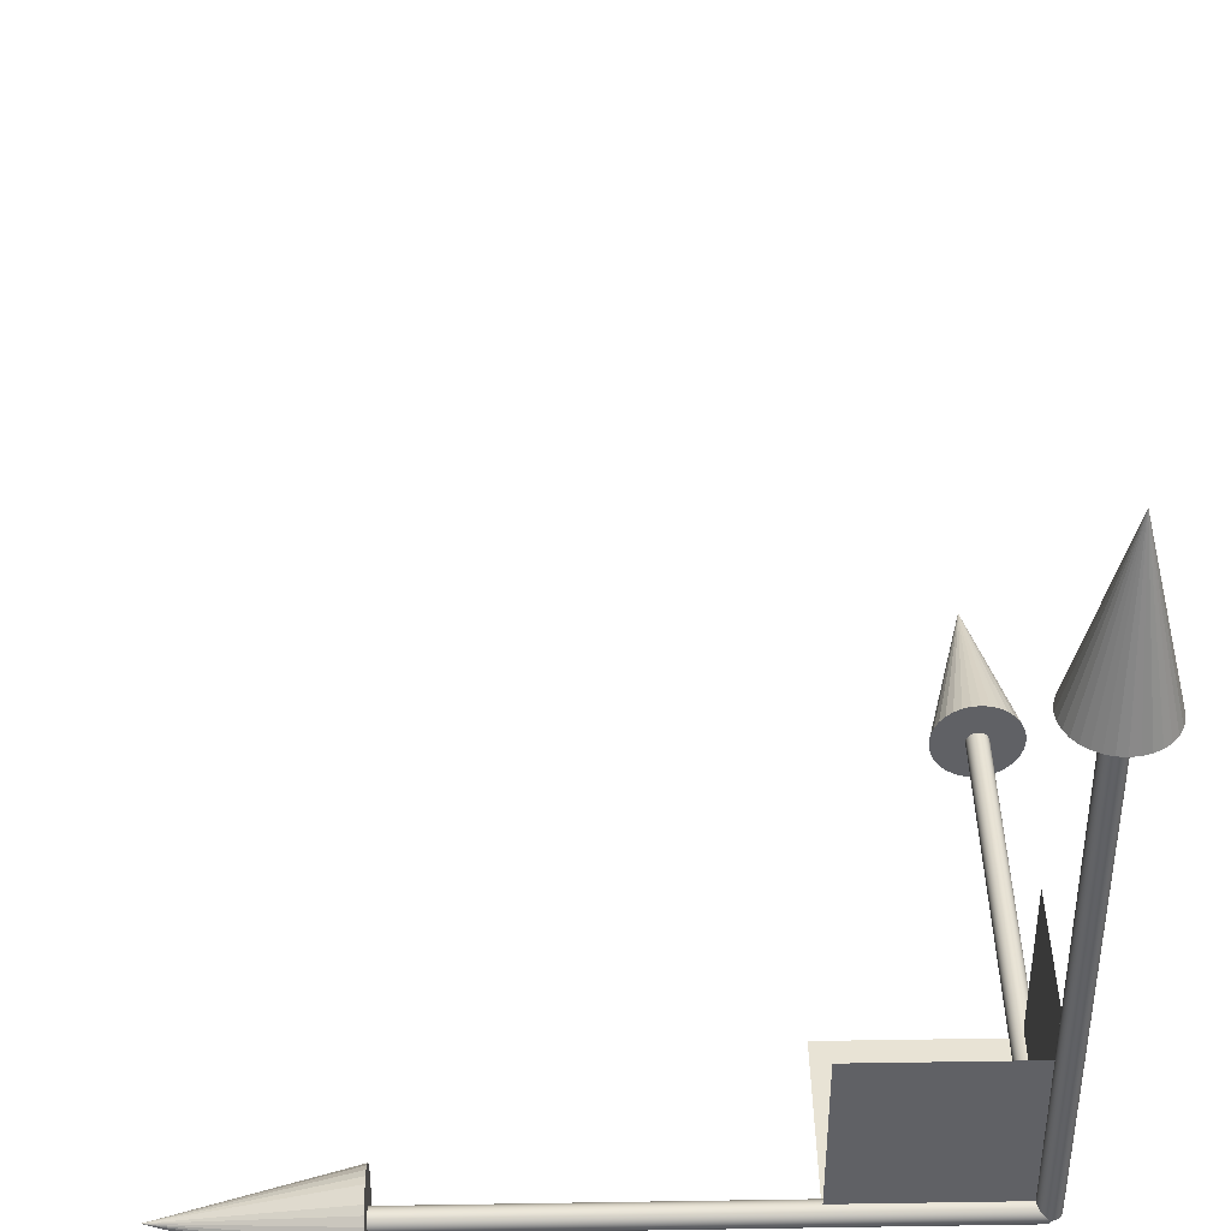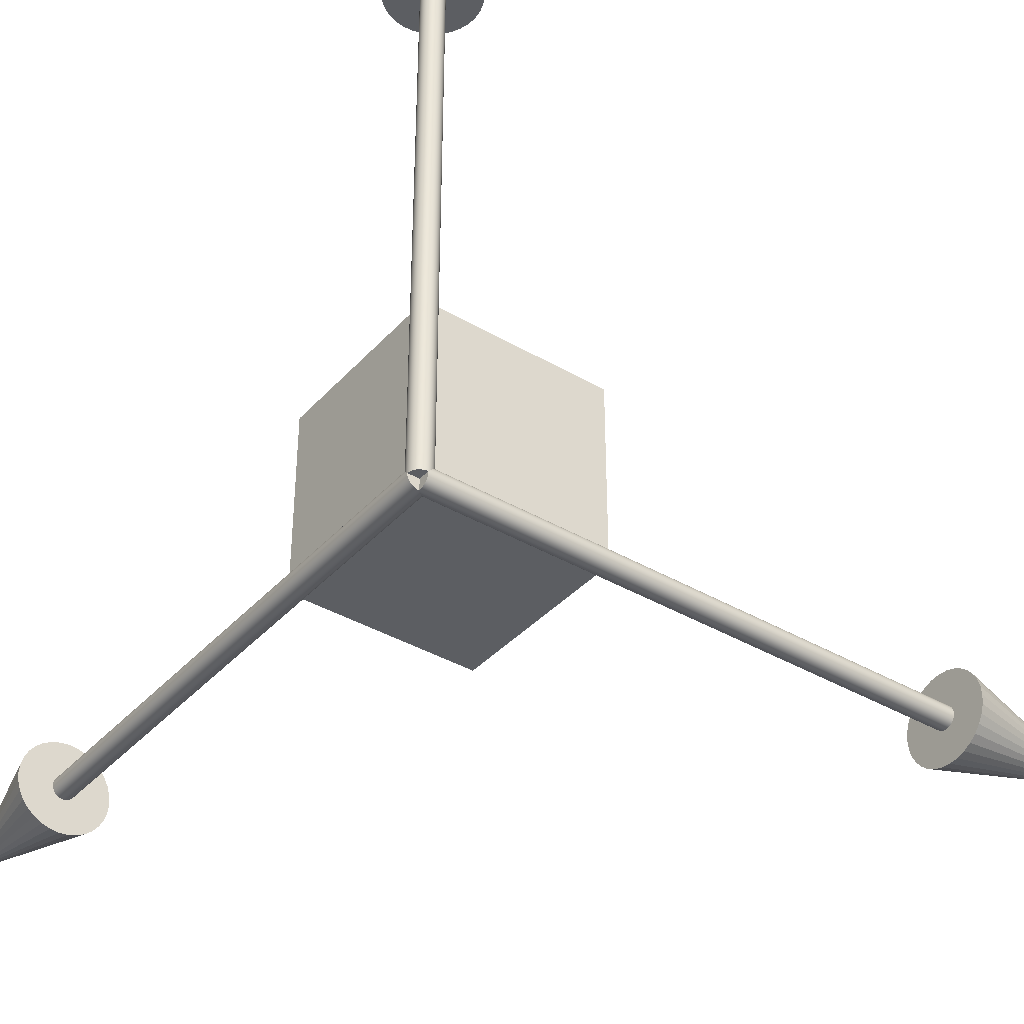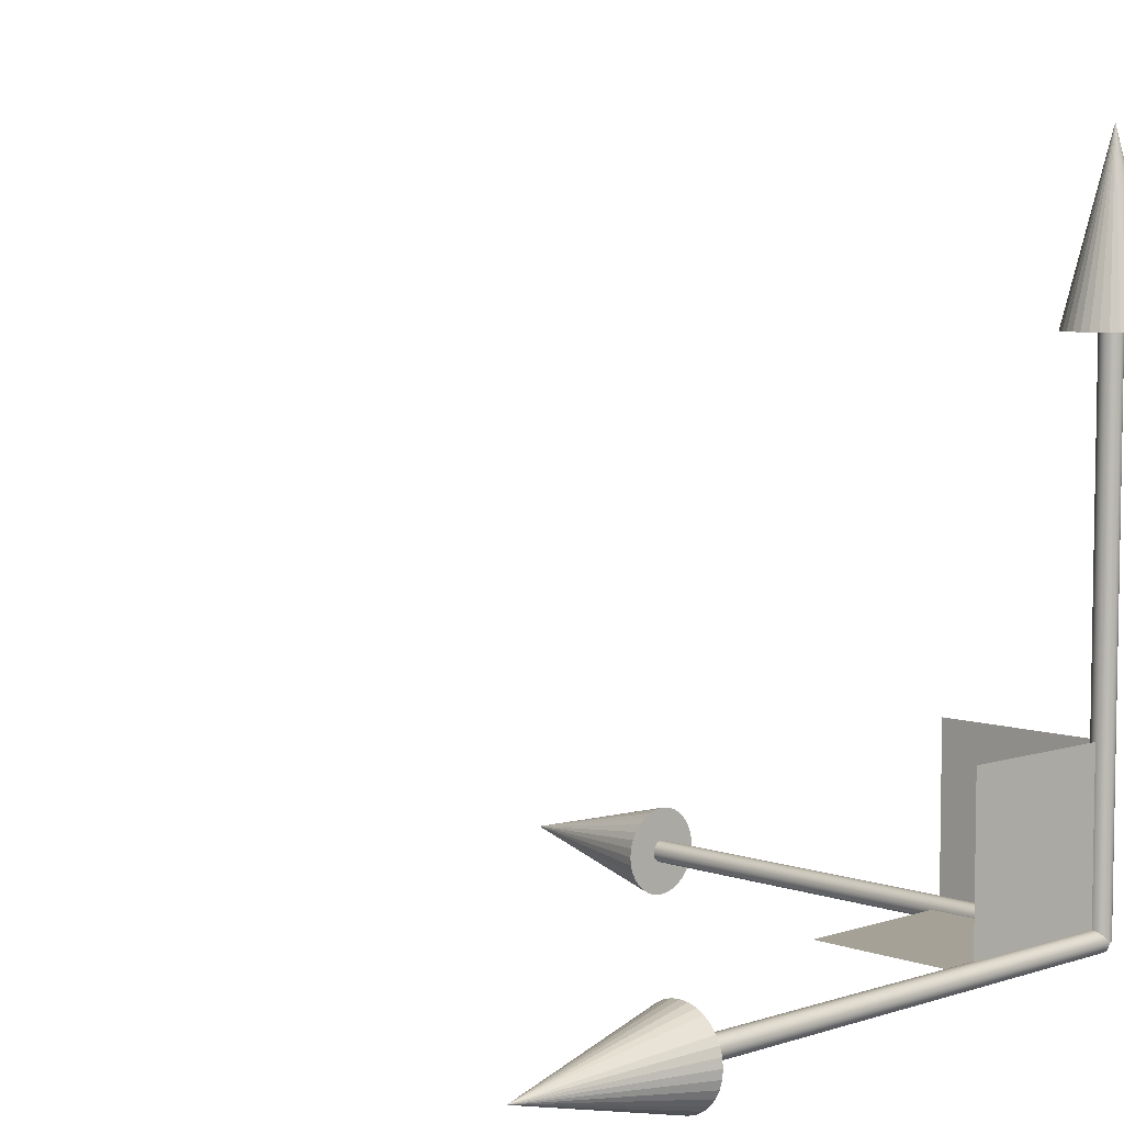
<metadata>
{"format":"obj","ext":"obj","renderer":"f3d","projection":"perspective","resolution":1024,"background":"white","views":[{"elev":41.2,"azim":-91.1,"up":"+Z"},{"elev":-38.0,"azim":-36.7,"up":"+Z"},{"elev":6.1,"azim":-134.1,"up":"+Z"}]}
</metadata>
<code>
o 0_0.001
v -1e-06 -0.125 0
v -0 0.125 0
v 6 0.125 0
v -0 0.1226 -0.02439
v 6 0.1226 -0.02439
v -0 0.1155 -0.04784
v 6 0.1155 -0.04784
v -0 0.1039 -0.06945
v 6 0.1039 -0.06945
v -0 0.08839 -0.08839
v 6 0.08839 -0.08839
v -0 0.06945 -0.1039
v 6 0.06945 -0.1039
v -0 0.04784 -0.1155
v 6 0.04784 -0.1155
v -0 0.02439 -0.1226
v 6 0.02439 -0.1226
v -0 0 -0.125
v 6 -0 -0.125
v -0 -0.02439 -0.1226
v 6 -0.02439 -0.1226
v -0 -0.04784 -0.1155
v 6 -0.04784 -0.1155
v -0 -0.06945 -0.1039
v 6 -0.06945 -0.1039
v -0 -0.08839 -0.08839
v 6 -0.08839 -0.08839
v -0 -0.1039 -0.06945
v 6 -0.1039 -0.06945
v -0 -0.1155 -0.04784
v 6 -0.1155 -0.04784
v -0 -0.1226 -0.02439
v 6 -0.1226 -0.02439
v 6 -0.125 0
v -0 -0.1226 0.02439
v 6 -0.1226 0.02439
v -0 -0.1155 0.04784
v 6 -0.1155 0.04784
v -0 -0.1039 0.06945
v 6 -0.1039 0.06945
v -0 -0.08839 0.08839
v 6 -0.08839 0.08839
v -0 -0.06945 0.1039
v 6 -0.06945 0.1039
v -0 -0.04784 0.1155
v 6 -0.04784 0.1155
v -0 -0.02439 0.1226
v 6 -0.02439 0.1226
v -0 0 0.125
v 6 -0 0.125
v -0 0.02439 0.1226
v 6 0.02439 0.1226
v -0 0.04784 0.1155
v 6 0.04784 0.1155
v -0 0.06945 0.1039
v 6 0.06945 0.1039
v -0 0.08839 0.08839
v 6 0.08839 0.08839
v -0 0.1039 0.06945
v 6 0.1039 0.06945
v -0 0.1155 0.04784
v 6 0.1155 0.04784
v -0 0.1226 0.02439
v 6 0.1226 0.02439
v 6 -0 -0.5
v 6 -0.09755 -0.4904
v 6 -0.1913 -0.4619
v 6 -0.2778 -0.4157
v 6 -0.3536 -0.3536
v 6 -0.4157 -0.2778
v 6 -0.4619 -0.1913
v 6 -0.4904 -0.09755
v 6 -0.5 0
v 6 -0.4904 0.09755
v 6 -0.4619 0.1913
v 6 -0.4157 0.2778
v 6 -0.3536 0.3536
v 6 -0.2778 0.4157
v 6 -0.1913 0.4619
v 6 -0.09755 0.4904
v 6 -0 0.5
v 6 0.09755 0.4904
v 6 0.1913 0.4619
v 6 0.2778 0.4157
v 6 0.3536 0.3536
v 6 0.4157 0.2778
v 6 0.4619 0.1913
v 8 -0 0
v 6 0.4904 0.09755
v 6 0.5 -0
v 6 0.4904 -0.09755
v 6 0.4619 -0.1913
v 6 0.4157 -0.2778
v 6 0.3536 -0.3536
v 6 0.2778 -0.4157
v 6 0.1913 -0.4619
v 6 0.09754 -0.4904
f 3 4 2
f 5 6 4
f 7 8 6
f 9 10 8
f 11 12 10
f 12 15 14
f 15 16 14
f 17 18 16
f 19 20 18
f 21 22 20
f 23 24 22
f 25 26 24
f 27 28 26
f 29 30 28
f 31 32 30
f 33 1 32
f 34 35 1
f 36 37 35
f 37 40 39
f 39 42 41
f 42 43 41
f 44 45 43
f 46 47 45
f 48 49 47
f 50 51 49
f 52 53 51
f 54 55 53
f 56 57 55
f 58 59 57
f 60 61 59
f 15 7 38
f 62 63 61
f 64 2 63
f 65 88 66
f 66 88 67
f 67 88 68
f 68 88 69
f 69 88 70
f 70 88 71
f 71 88 72
f 72 88 73
f 73 88 74
f 74 88 75
f 75 88 76
f 76 88 77
f 77 88 78
f 78 88 79
f 79 88 80
f 80 88 81
f 81 88 82
f 82 88 83
f 83 88 84
f 84 88 85
f 85 88 86
f 86 88 87
f 87 88 89
f 89 88 90
f 90 88 91
f 91 88 92
f 92 88 93
f 93 88 94
f 94 88 95
f 95 88 96
f 96 88 97
f 97 88 65
f 80 89 97
f 3 5 4
f 5 7 6
f 7 9 8
f 9 11 10
f 11 13 12
f 12 13 15
f 15 17 16
f 17 19 18
f 19 21 20
f 21 23 22
f 23 25 24
f 25 27 26
f 27 29 28
f 29 31 30
f 31 33 32
f 33 34 1
f 34 36 35
f 36 38 37
f 37 38 40
f 39 40 42
f 42 44 43
f 44 46 45
f 46 48 47
f 48 50 49
f 50 52 51
f 52 54 53
f 54 56 55
f 56 58 57
f 58 60 59
f 60 62 61
f 7 5 3
f 3 64 62
f 62 60 54
f 60 58 54
f 58 56 54
f 54 52 50
f 50 48 46
f 46 44 38
f 44 42 38
f 42 40 38
f 38 36 34
f 34 33 38
f 33 31 38
f 31 29 23
f 29 27 23
f 27 25 23
f 23 21 19
f 19 17 15
f 15 13 11
f 11 9 15
f 9 7 15
f 7 3 62
f 54 50 38
f 50 46 38
f 23 19 15
f 7 62 38
f 62 54 38
f 38 31 23
f 23 15 38
f 62 64 63
f 64 3 2
f 97 65 66
f 66 67 68
f 68 69 72
f 69 70 72
f 70 71 72
f 72 73 76
f 73 74 76
f 74 75 76
f 76 77 78
f 78 79 80
f 80 81 82
f 82 83 80
f 83 84 80
f 84 85 89
f 85 86 89
f 86 87 89
f 89 90 91
f 91 92 93
f 93 94 97
f 94 95 97
f 95 96 97
f 97 66 68
f 76 78 72
f 78 80 72
f 89 91 97
f 91 93 97
f 97 68 72
f 80 84 89
f 97 72 80
o 1_1.001
v -1e-06 6 0.125
v -0.02439 -0 0.1226
v -0.02439 6 0.1226
v -0.04783 -0 0.1155
v -0.04784 6 0.1155
v -0.06945 -0 0.1039
v -0.06945 6 0.1039
v -0.08839 -0 0.08839
v -0.08839 6 0.08839
v -0.1039 -0 0.06945
v -0.1039 6 0.06945
v -0.1155 -0 0.04784
v -0.1155 6 0.04784
v -0.1226 -0 0.02439
v -0.1226 6 0.02439
v -0.125 -0 0
v -0.125 6 0
v -0.1226 -0 -0.02439
v -0.1226 6 -0.02439
v -0.1155 -0 -0.04784
v -0.1155 6 -0.04784
v -0.1039 -0 -0.06945
v -0.1039 6 -0.06945
v -0.08839 -0 -0.08839
v -0.08839 6 -0.08839
v -0.06945 -0 -0.1039
v -0.06945 6 -0.1039
v -0.04783 -0 -0.1155
v -0.04784 6 -0.1155
v -0.02439 -0 -0.1226
v -0.02439 6 -0.1226
v -1e-06 6 -0.125
v 0.02439 0 -0.1226
v 0.02439 6 -0.1226
v 0.04784 0 -0.1155
v 0.04783 6 -0.1155
v 0.06945 0 -0.1039
v 0.06945 6 -0.1039
v 0.08839 0 -0.08839
v 0.08839 6 -0.08839
v 0.1039 0 -0.06945
v 0.1039 6 -0.06945
v 0.1155 0 -0.04784
v 0.1155 6 -0.04784
v 0.1226 0 -0.02439
v 0.1226 6 -0.02439
v 0.125 6 0
v 0.1226 0 0.02439
v 0.1226 6 0.02439
v 0.1155 0 0.04784
v 0.1155 6 0.04784
v 0.1039 0 0.06945
v 0.1039 6 0.06945
v 0.08839 0 0.08839
v 0.08839 6 0.08839
v 0.06945 0 0.1039
v 0.06945 6 0.1039
v 0.04784 0 0.1155
v 0.04783 6 0.1155
v 0.02439 0 0.1226
v 0.02439 6 0.1226
v -0.02439 0.1226 0
v -0.04784 0.1155 0
v -0.06945 0.1039 0
v -0.08839 0.08839 0
v -0.1039 0.06945 0
v -0.1155 0.04784 0
v -0.1226 0.02439 0
v -0.1226 -0.02439 0
v -0.1155 -0.04784 0
v -0.1039 -0.06945 0
v -0.08839 -0.08839 0
v -0.06945 -0.1039 0
v -0.04784 -0.1155 0
v -0.02439 -0.1226 0
v -1e-06 -0.125 0
v 0.02439 -0.1226 0
v 0.04784 -0.1155 0
v 0.06945 -0.1039 0
v 0.08839 -0.08839 0
v 0.1039 -0.06945 0
v 0.1155 -0.04784 0
v 0.1226 -0.02439 0
v 0.125 -0 0
v 0.1226 0.02439 0
v 0.1155 0.04784 0
v 0.1039 0.06945 0
v 0.08839 0.08839 0
v 0.06945 0.1039 0
v 0.04783 0.1155 0
v 0.02439 0.1226 0
v -0 0.125 0
v -0 0.1226 -0.02439
v -0 0.1155 -0.04784
v -0 0.1039 -0.06945
v -0 0.08839 -0.08839
v -0 0.06945 -0.1039
v -0 0.04784 -0.1155
v -0 0.02439 -0.1226
v -0 0 -0.125
v -0 -0.02439 -0.1226
v -0 -0.04784 -0.1155
v -0 -0.06945 -0.1039
v -0 -0.08839 -0.08839
v -0 -0.1039 -0.06945
v -0 -0.1155 -0.04784
v -0 -0.1226 -0.02439
v -0 -0.1226 0.02439
v -0 -0.1155 0.04784
v -0 -0.1039 0.06945
v -0 -0.08839 0.08839
v -0 -0.06945 0.1039
v -0 -0.04784 0.1155
v -0 -0.02439 0.1226
v -0 0 0.125
v -0 0.02439 0.1226
v -0 0.04784 0.1155
v -0 0.06945 0.1039
v -0 0.08839 0.08839
v -0 0.1039 0.06945
v -0 0.1155 0.04784
v -0 0.1226 0.02439
v 0.5 6 0
v 0.4904 6 0.09755
v 0.4619 6 0.1913
v 0.4157 6 0.2778
v 0.3536 6 0.3536
v 0.2778 6 0.4157
v 0.1913 6 0.4619
v 0.09755 6 0.4904
v -0 6 0.5
v -0.09755 6 0.4904
v -0.1913 6 0.4619
v -0.2778 6 0.4157
v -0.3536 6 0.3536
v -0.4157 6 0.2778
v -0.4619 6 0.1913
v -0.4904 6 0.09755
v -0.5 6 0
v -0.4904 6 -0.09755
v -0.4619 6 -0.1913
v -0.4157 6 -0.2778
v -0.3536 6 -0.3536
v -0.2778 6 -0.4157
v -0.1913 6 -0.4619
v 1e-06 8 1e-06
v -0.09755 6 -0.4904
v 0 6 -0.5
v 0.09755 6 -0.4904
v 0.1913 6 -0.4619
v 0.2778 6 -0.4157
v 0.3536 6 -0.3536
v 0.4157 6 -0.2778
v 0.4619 6 -0.1913
v 0.4904 6 -0.09754
f 98 99 212
f 99 102 101
f 102 103 101
f 104 105 103
f 106 107 105
f 108 109 107
f 110 111 109
f 112 113 111
f 114 115 113
f 116 117 115
f 118 119 117
f 120 121 119
f 122 123 121
f 124 125 123
f 126 127 125
f 128 197 127
f 129 130 197
f 131 132 130
f 133 134 132
f 135 136 134
f 137 138 136
f 139 140 138
f 141 142 140
f 143 181 142
f 144 145 181
f 146 147 145
f 148 149 147
f 150 151 149
f 152 153 151
f 154 155 153
f 102 148 133
f 156 157 155
f 158 212 157
f 127 142 157
f 183 175 167
f 219 196 204
f 220 243 221
f 221 243 222
f 222 243 223
f 223 243 224
f 224 243 225
f 225 243 226
f 226 243 227
f 227 243 228
f 228 243 229
f 229 243 230
f 230 243 231
f 231 243 232
f 232 243 233
f 233 243 234
f 234 243 235
f 235 243 236
f 236 243 237
f 237 243 238
f 238 243 239
f 239 243 240
f 240 243 241
f 241 243 242
f 242 243 244
f 244 243 245
f 245 243 246
f 246 243 247
f 247 243 248
f 248 243 249
f 249 243 250
f 250 243 251
f 251 243 252
f 252 243 220
f 252 227 235
f 98 100 99
f 99 100 102
f 102 104 103
f 104 106 105
f 106 108 107
f 108 110 109
f 110 112 111
f 112 114 113
f 114 116 115
f 116 118 117
f 118 120 119
f 120 122 121
f 122 124 123
f 124 126 125
f 126 128 127
f 128 129 197
f 129 131 130
f 131 133 132
f 133 135 134
f 135 137 136
f 137 139 138
f 139 141 140
f 141 143 142
f 143 144 181
f 144 146 145
f 146 148 147
f 148 150 149
f 150 152 151
f 152 154 153
f 154 156 155
f 102 100 98
f 98 158 102
f 158 156 102
f 156 154 152
f 152 150 148
f 148 146 144
f 144 143 141
f 141 139 133
f 139 137 133
f 137 135 133
f 133 131 129
f 129 128 126
f 126 124 122
f 122 120 126
f 120 118 126
f 118 116 114
f 114 112 110
f 110 108 102
f 108 106 102
f 106 104 102
f 156 152 102
f 152 148 102
f 148 144 141
f 133 129 126
f 118 114 102
f 114 110 102
f 148 141 133
f 133 126 102
f 126 118 102
f 156 158 157
f 158 98 212
f 157 212 99
f 99 101 157
f 101 103 157
f 103 105 107
f 107 109 111
f 111 113 119
f 113 115 119
f 115 117 119
f 119 121 123
f 123 125 119
f 125 127 119
f 127 197 130
f 130 132 127
f 132 134 127
f 134 136 138
f 138 140 142
f 142 181 149
f 181 145 149
f 145 147 149
f 149 151 157
f 151 153 157
f 153 155 157
f 103 107 157
f 107 111 157
f 134 138 127
f 138 142 127
f 111 119 157
f 119 127 157
f 142 149 157
f 160 159 187
f 159 189 187
f 189 188 187
f 187 186 185
f 185 184 183
f 183 182 181
f 181 180 183
f 180 179 183
f 179 178 177
f 177 176 175
f 175 174 173
f 173 172 171
f 171 170 167
f 170 169 167
f 169 168 167
f 167 166 113
f 113 165 164
f 164 163 162
f 162 161 164
f 161 160 164
f 187 185 160
f 185 183 160
f 179 177 183
f 177 175 183
f 175 173 167
f 173 171 167
f 167 113 160
f 113 164 160
f 160 183 167
f 219 189 190
f 190 191 219
f 191 192 219
f 192 193 196
f 193 194 196
f 194 195 196
f 196 197 198
f 198 199 200
f 200 201 202
f 202 203 200
f 203 204 200
f 204 173 205
f 205 206 204
f 206 207 204
f 207 208 209
f 209 210 207
f 210 211 207
f 211 212 213
f 213 214 211
f 214 215 211
f 215 216 219
f 216 217 219
f 217 218 219
f 196 198 204
f 198 200 204
f 219 192 196
f 204 207 211
f 211 215 204
f 215 219 204
f 252 220 221
f 221 222 223
f 223 224 225
f 225 226 223
f 226 227 223
f 227 228 229
f 229 230 231
f 231 232 233
f 233 234 231
f 234 235 231
f 235 236 239
f 236 237 239
f 237 238 239
f 239 240 241
f 241 242 239
f 242 244 239
f 244 245 246
f 246 247 244
f 247 248 244
f 248 249 250
f 250 251 252
f 252 221 227
f 221 223 227
f 227 229 235
f 229 231 235
f 248 250 252
f 235 239 244
f 244 248 235
f 248 252 235
o 2_2.001
v 0.5 -0 6
v 0.4904 -0.09755 6
v 0.4619 -0.1913 6
v 0.4157 -0.2778 6
v 0.3536 -0.3536 6
v 0.2778 -0.4157 6
v 0.1913 -0.4619 6
v 0.09755 -0.4904 6
v 0 -0.5 6
v -0.09755 -0.4904 6
v -0.1913 -0.4619 6
v -0.2778 -0.4157 6
v -0.3536 -0.3536 6
v -0.4157 -0.2778 6
v -0.4619 -0.1913 6
v -0.4904 -0.09755 6
v -0.5 0 6
v -0.4904 0.09755 6
v -0.4619 0.1913 6
v -0.4157 0.2778 6
v -0.3536 0.3536 6
v -0.2778 0.4157 6
v -0.1913 0.4619 6
v 0 0 8
v -0.09755 0.4904 6
v 1e-06 0.5 6
v 0.09755 0.4904 6
v 0.1913 0.4619 6
v 0.2778 0.4157 6
v 0.3536 0.3536 6
v 0.4157 0.2778 6
v 0.4619 0.1913 6
v 0.4904 0.09754 6
v -0.125 -0 0
v 1e-06 0.125 6
v -0.02439 0.1226 6
v -0.02439 0.1226 0
v -0.04783 0.1155 6
v -0.04784 0.1155 0
v -0.06945 0.1039 6
v -0.06945 0.1039 0
v -0.08839 0.08839 6
v -0.08839 0.08839 0
v -0.1039 0.06945 6
v -0.1039 0.06945 0
v -0.1155 0.04784 6
v -0.1155 0.04784 0
v -0.1226 0.02439 6
v -0.1226 0.02439 0
v -0.125 0 6
v -0.1226 -0.02439 6
v -0.1226 -0.02439 0
v -0.1155 -0.04784 6
v -0.1155 -0.04784 0
v -0.1039 -0.06945 6
v -0.1039 -0.06945 0
v -0.08839 -0.08839 6
v -0.08839 -0.08839 0
v -0.06945 -0.1039 6
v -0.06945 -0.1039 0
v -0.04783 -0.1155 6
v -0.04784 -0.1155 0
v -0.02439 -0.1226 6
v -0.02439 -0.1226 0
v 1e-06 -0.125 6
v -1e-06 -0.125 0
v 0.02439 -0.1226 6
v 0.02439 -0.1226 0
v 0.04784 -0.1155 6
v 0.04784 -0.1155 0
v 0.06945 -0.1039 6
v 0.06945 -0.1039 0
v 0.08839 -0.08839 6
v 0.08839 -0.08839 0
v 0.1039 -0.06945 6
v 0.1039 -0.06945 0
v 0.1155 -0.04784 6
v 0.1155 -0.04784 0
v 0.1226 -0.02439 6
v 0.1226 -0.02439 0
v 0.125 0 6
v 0.125 -0 0
v 0.1226 0.02439 6
v 0.1226 0.02439 0
v 0.1155 0.04784 6
v 0.1155 0.04784 0
v 0.1039 0.06945 6
v 0.1039 0.06945 0
v 0.08839 0.08839 6
v 0.08839 0.08839 0
v 0.06945 0.1039 6
v 0.06945 0.1039 0
v 0.04784 0.1155 6
v 0.04783 0.1155 0
v 0.02439 0.1226 6
v 0.02439 0.1226 0
v -0 0.125 0
f 253 276 254
f 254 276 255
f 255 276 256
f 256 276 257
f 257 276 258
f 258 276 259
f 259 276 260
f 260 276 261
f 261 276 262
f 262 276 263
f 263 276 264
f 264 276 265
f 265 276 266
f 266 276 267
f 267 276 268
f 268 276 269
f 269 276 270
f 270 276 271
f 271 276 272
f 272 276 273
f 273 276 274
f 274 276 275
f 275 276 277
f 277 276 278
f 278 276 279
f 279 276 280
f 280 276 281
f 281 276 282
f 282 276 283
f 283 276 284
f 284 276 285
f 285 276 253
f 260 268 277
f 349 288 287
f 289 290 288
f 291 292 290
f 293 294 292
f 295 296 294
f 297 298 296
f 299 300 298
f 301 302 300
f 286 303 302
f 304 305 303
f 306 307 305
f 308 309 307
f 310 311 309
f 312 313 311
f 314 315 313
f 316 317 315
f 318 319 317
f 320 321 319
f 322 323 321
f 324 325 323
f 326 327 325
f 328 329 327
f 330 331 329
f 332 333 331
f 334 335 333
f 336 337 335
f 338 339 337
f 340 341 339
f 341 344 343
f 344 345 343
f 346 347 345
f 348 287 347
f 315 331 347
f 285 253 254
f 254 255 256
f 256 257 258
f 258 259 256
f 259 260 256
f 260 261 262
f 262 263 260
f 263 264 260
f 264 265 266
f 266 267 268
f 268 269 270
f 270 271 272
f 272 273 277
f 273 274 277
f 274 275 277
f 277 278 279
f 279 280 281
f 281 282 283
f 283 284 285
f 285 254 260
f 254 256 260
f 264 266 260
f 266 268 260
f 268 270 277
f 270 272 277
f 277 279 285
f 279 281 285
f 281 283 285
f 285 260 277
f 349 289 288
f 289 291 290
f 291 293 292
f 293 295 294
f 295 297 296
f 297 299 298
f 299 301 300
f 301 286 302
f 286 304 303
f 304 306 305
f 306 308 307
f 308 310 309
f 310 312 311
f 312 314 313
f 314 316 315
f 316 318 317
f 318 320 319
f 320 322 321
f 322 324 323
f 324 326 325
f 326 328 327
f 328 330 329
f 330 332 331
f 332 334 333
f 334 336 335
f 336 338 337
f 338 340 339
f 340 342 341
f 341 342 344
f 344 346 345
f 346 348 347
f 348 349 287
f 347 287 292
f 287 288 292
f 288 290 292
f 292 294 296
f 296 298 292
f 298 300 292
f 300 302 303
f 303 305 300
f 305 307 300
f 307 309 311
f 311 313 315
f 315 317 319
f 319 321 323
f 323 325 327
f 327 329 331
f 331 333 339
f 333 335 339
f 335 337 339
f 339 341 347
f 341 343 347
f 343 345 347
f 307 311 300
f 311 315 300
f 315 319 331
f 319 323 331
f 323 327 331
f 347 292 300
f 331 339 347
f 347 300 315
o 3_3.001
v -0 2 0
v -0 -0 0
v 2 2 0
v 2 0 0
v -0 2 0
v -0 -0 0
v 2 2 0
v 2 0 0
f 353 351 350
f 353 350 352
f 357 354 355
f 357 356 354
o 4_4.001
v -0 -0 0
v -0 -0 2
v 2 0 2
v 2 0 0
v -0 -0 0
v -0 -0 2
v 2 0 2
v 2 0 0
v -0 -0 0
v -0 -0 2
v 2 0 2
v 2 0 0
v -0 -0 0
v -0 -0 2
v 2 0 2
v 2 0 0
f 360 359 358
f 360 358 361
f 364 362 363
f 364 365 362
f 368 367 366
f 368 366 369
f 372 370 371
f 372 373 370
o 5_5.001
v 0 2 2
v -0 2 0
v -0 -0 0
v -0 -0 2
v 0 2 2
v -0 2 0
v -0 -0 0
v -0 -0 2
f 375 374 377
f 375 377 376
f 379 381 378
f 379 380 381

</code>
